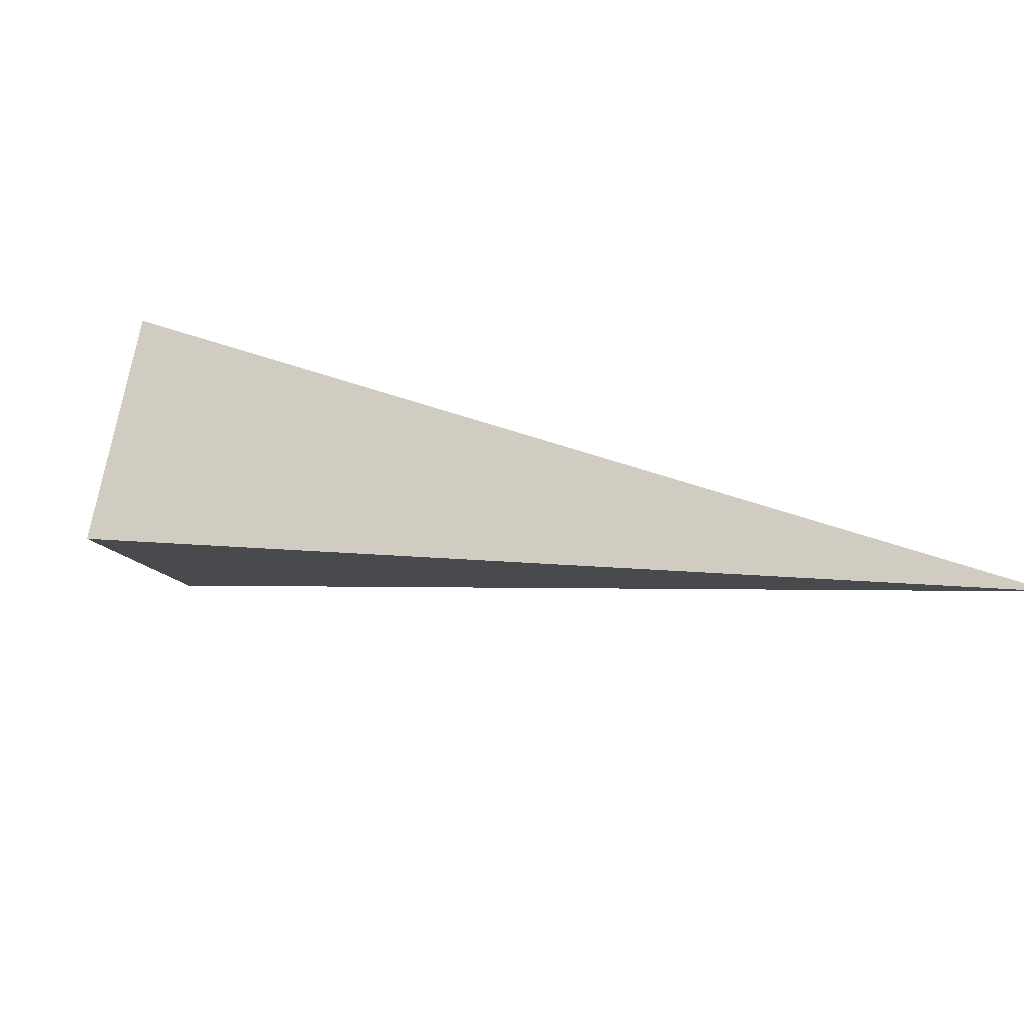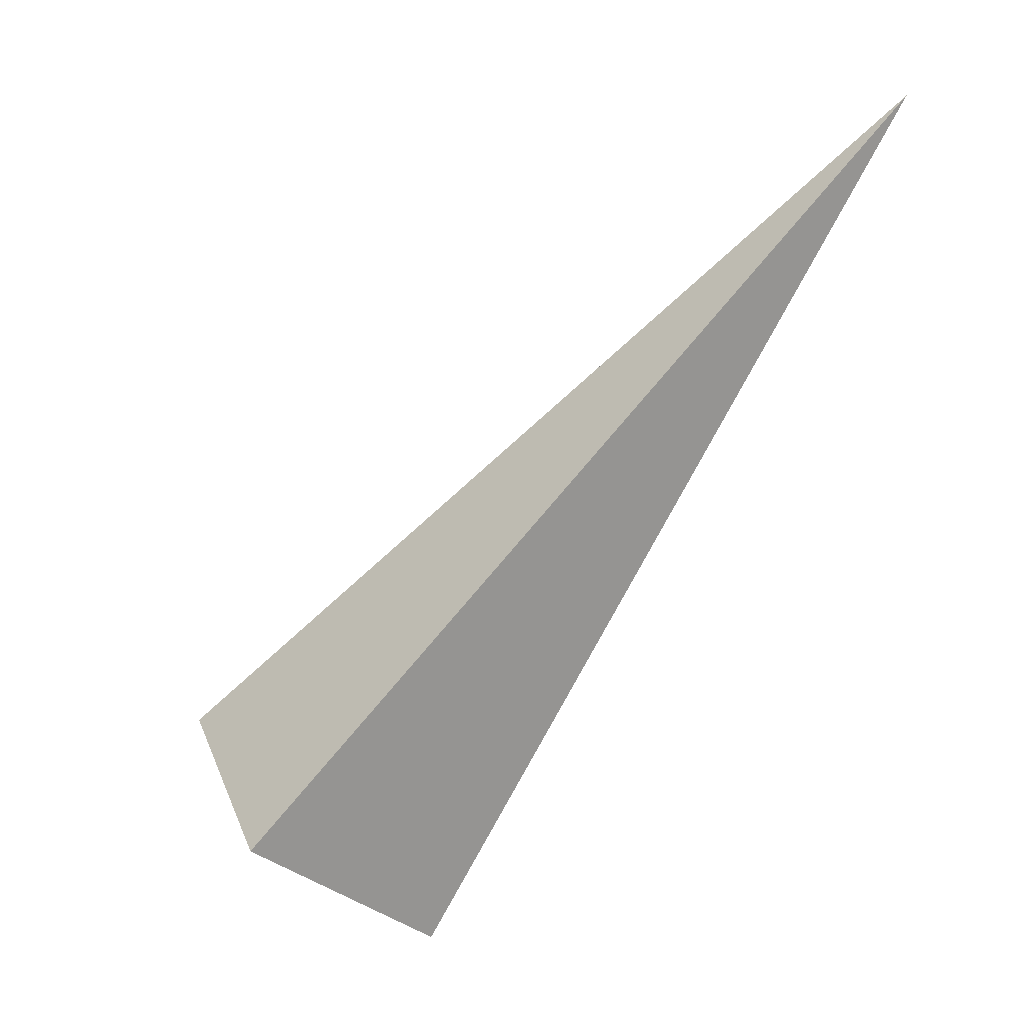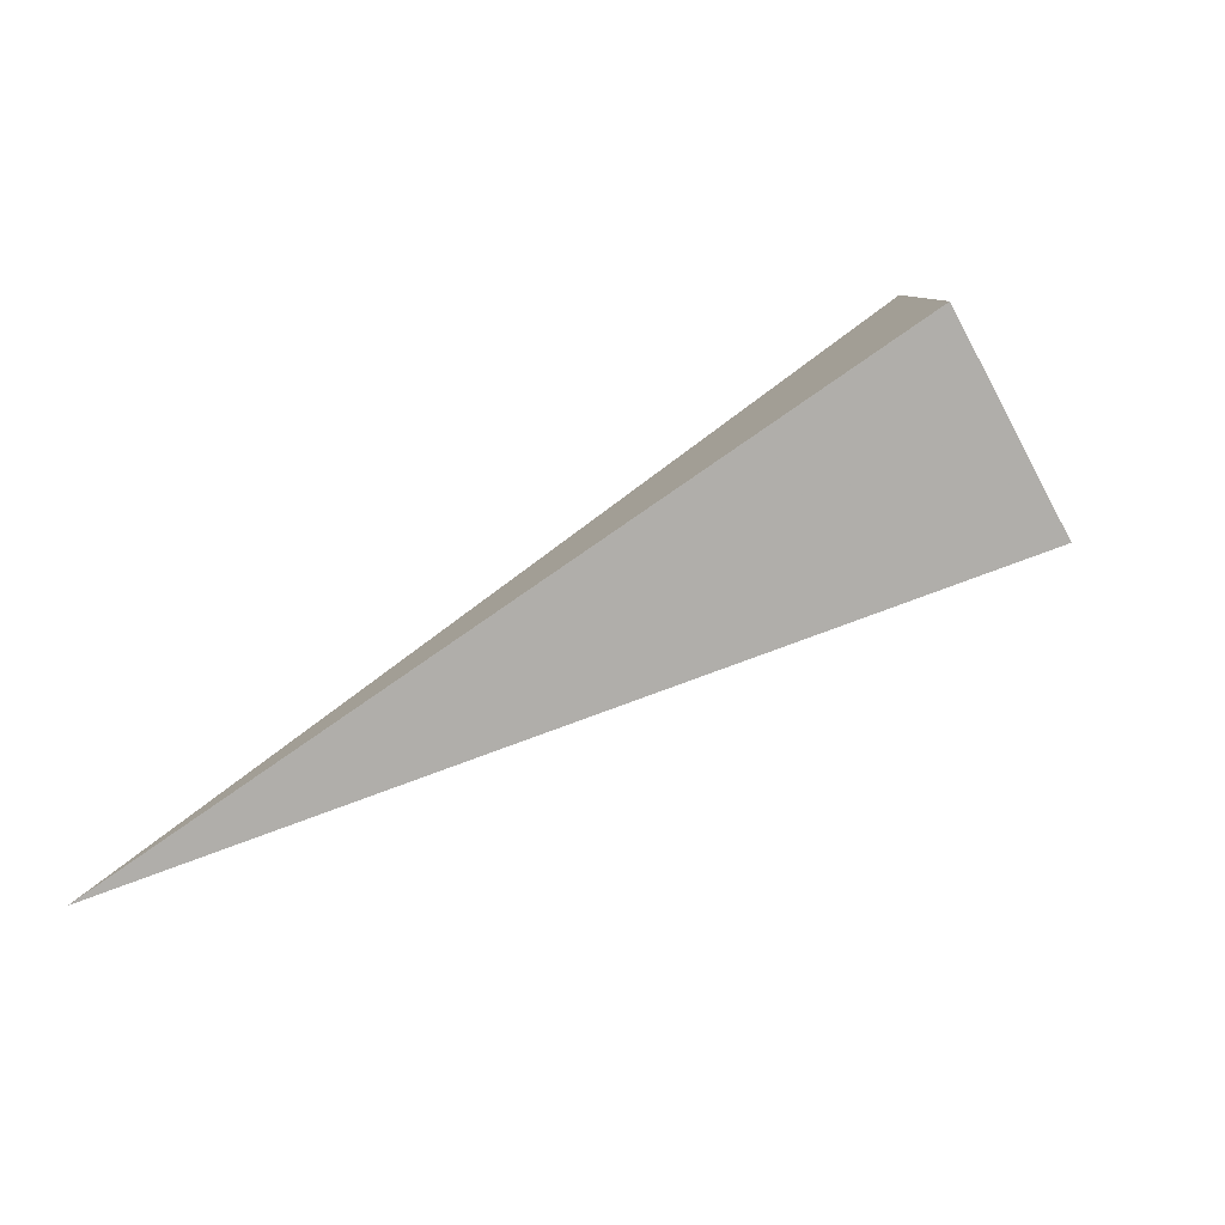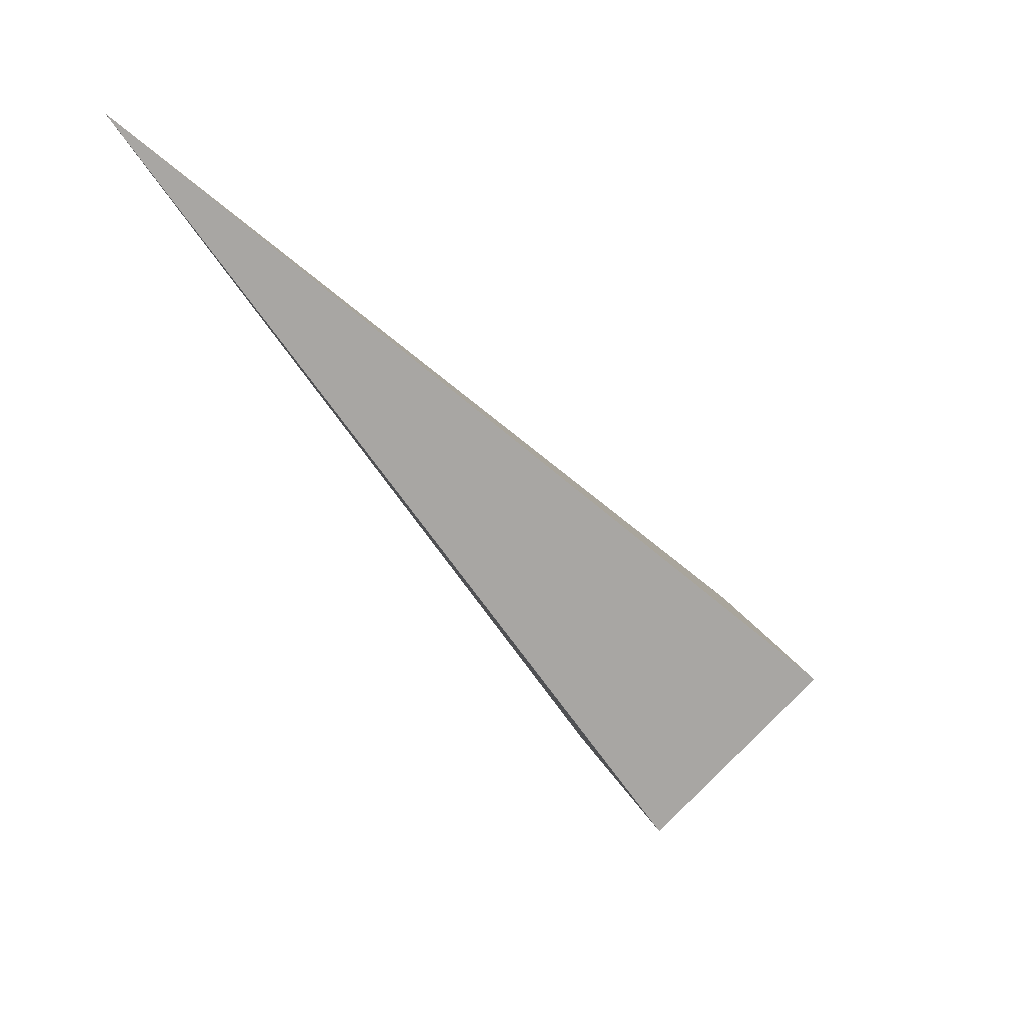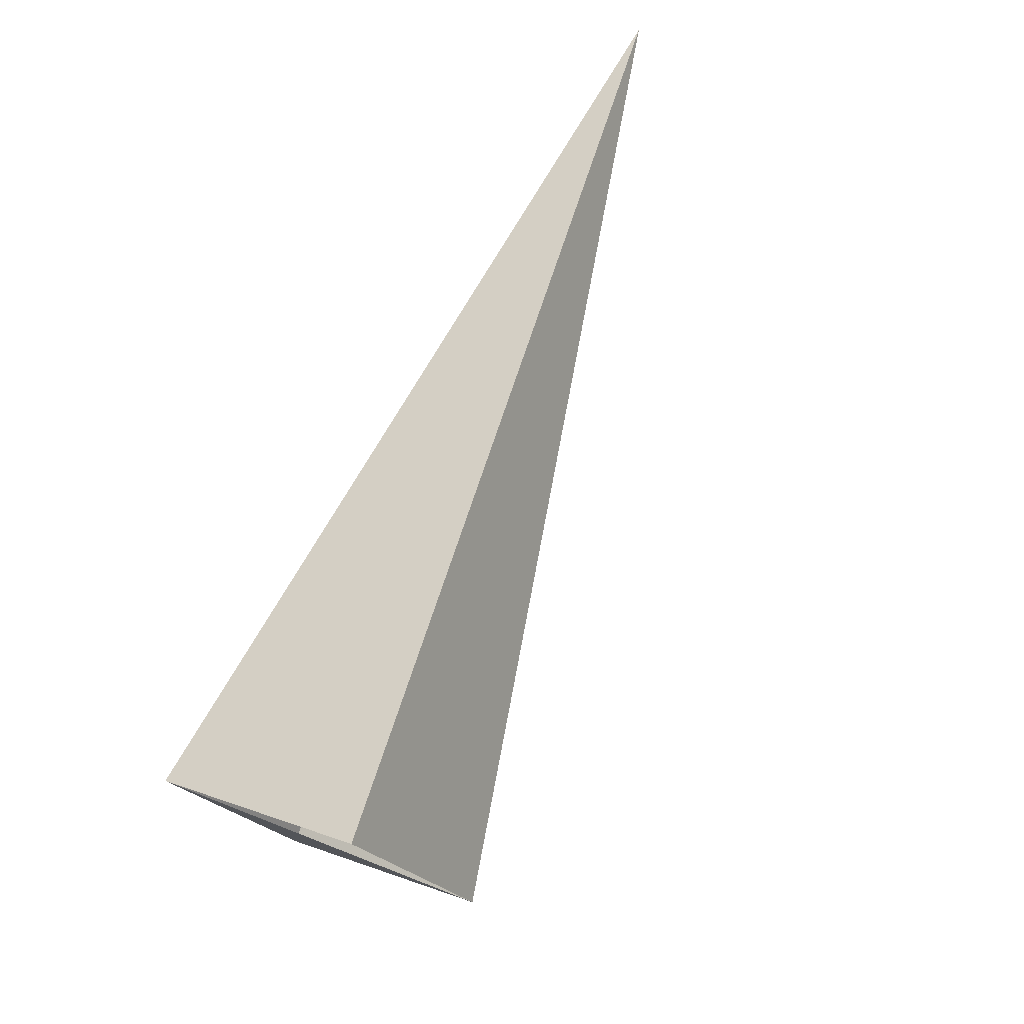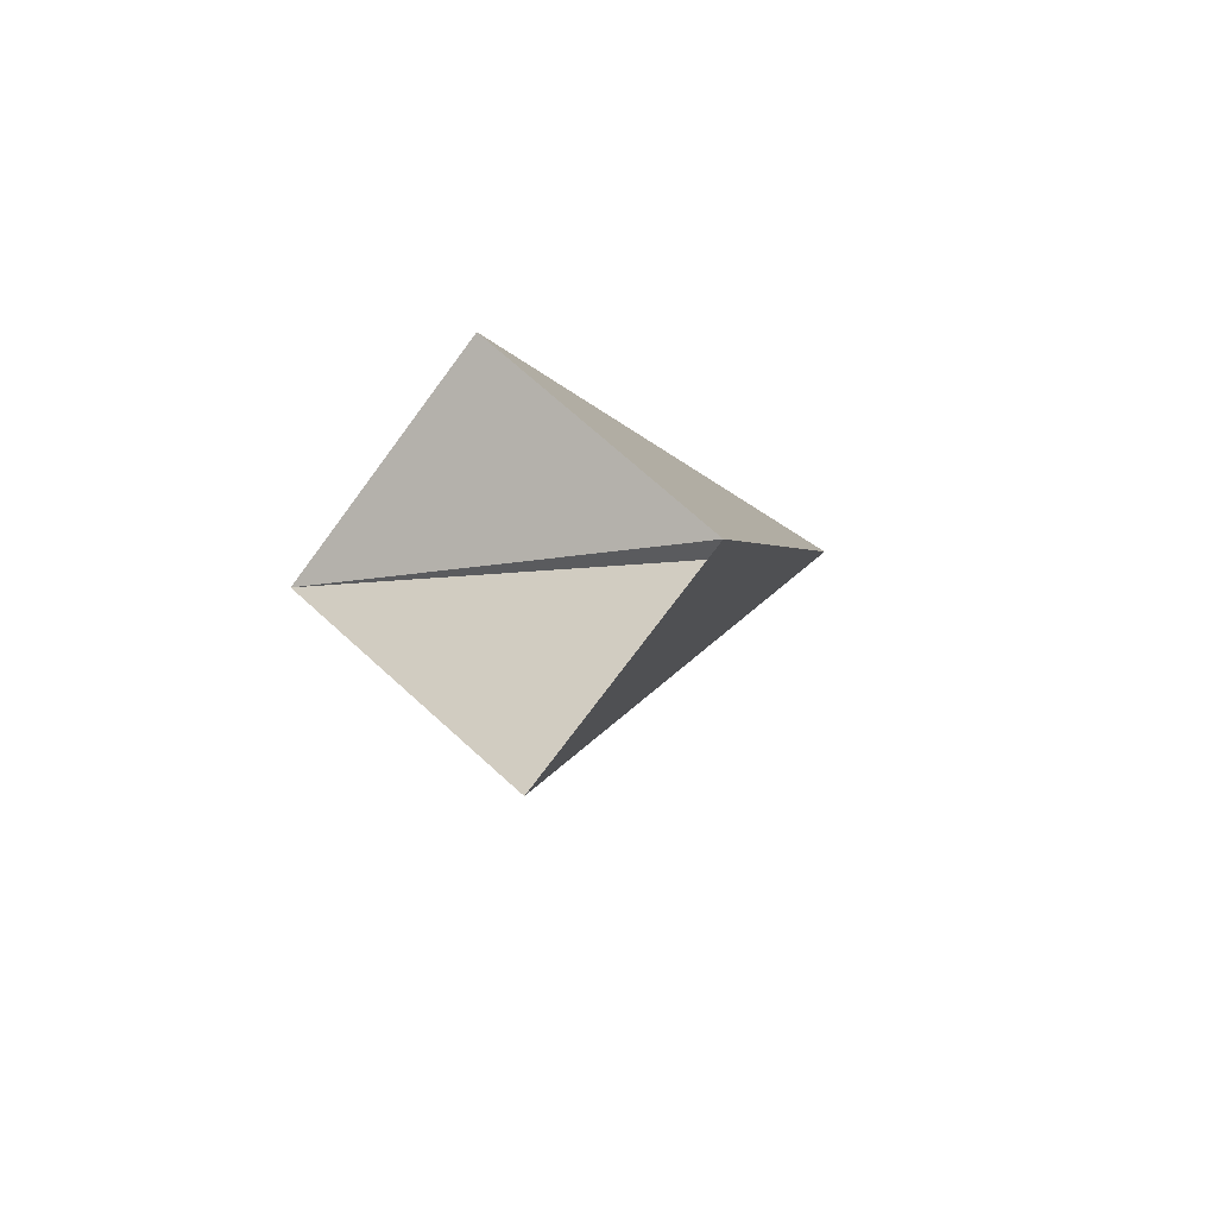
<metadata>
{"format":"obj","ext":"obj","renderer":"f3d","projection":"perspective","resolution":1024,"background":"white","views":[{"elev":-51.4,"azim":-23.9,"up":"+Y"},{"elev":66.3,"azim":-68.9,"up":"+Z"},{"elev":43.9,"azim":130.0,"up":"+Y"},{"elev":-16.7,"azim":111.1,"up":"+Z"},{"elev":-73.9,"azim":43.5,"up":"+Z"},{"elev":-27.8,"azim":-91.6,"up":"+Z"}]}
</metadata>
<code>
o 2387424292416
v 5621 -5.301 -213
v 5620 -5.589 -212.7
v 5622 -6.327 -212.1
v 5622 -6.327 -212.1
v 5620 -5.589 -212.7
v 5620 -5.959 -213.1
v 5622 -6.327 -212.1
v 5622 -6.327 -212.1
v 5620 -5.959 -213.1
v 5621 -5.67 -213.4
v 5622 -6.327 -212.1
v 5622 -6.327 -212.1
v 5621 -5.67 -213.4
v 5621 -5.301 -213
v 5622 -6.327 -212.1
v 5622 -6.327 -212.1
v 5621 -5.301 -213
v 5620 -5.589 -212.7
v 5620 -5.959 -213.1
v 5621 -5.67 -213.4
f 1 2 3
f 5 6 7
f 9 10 11
f 13 14 15
f 17 18 19

</code>
